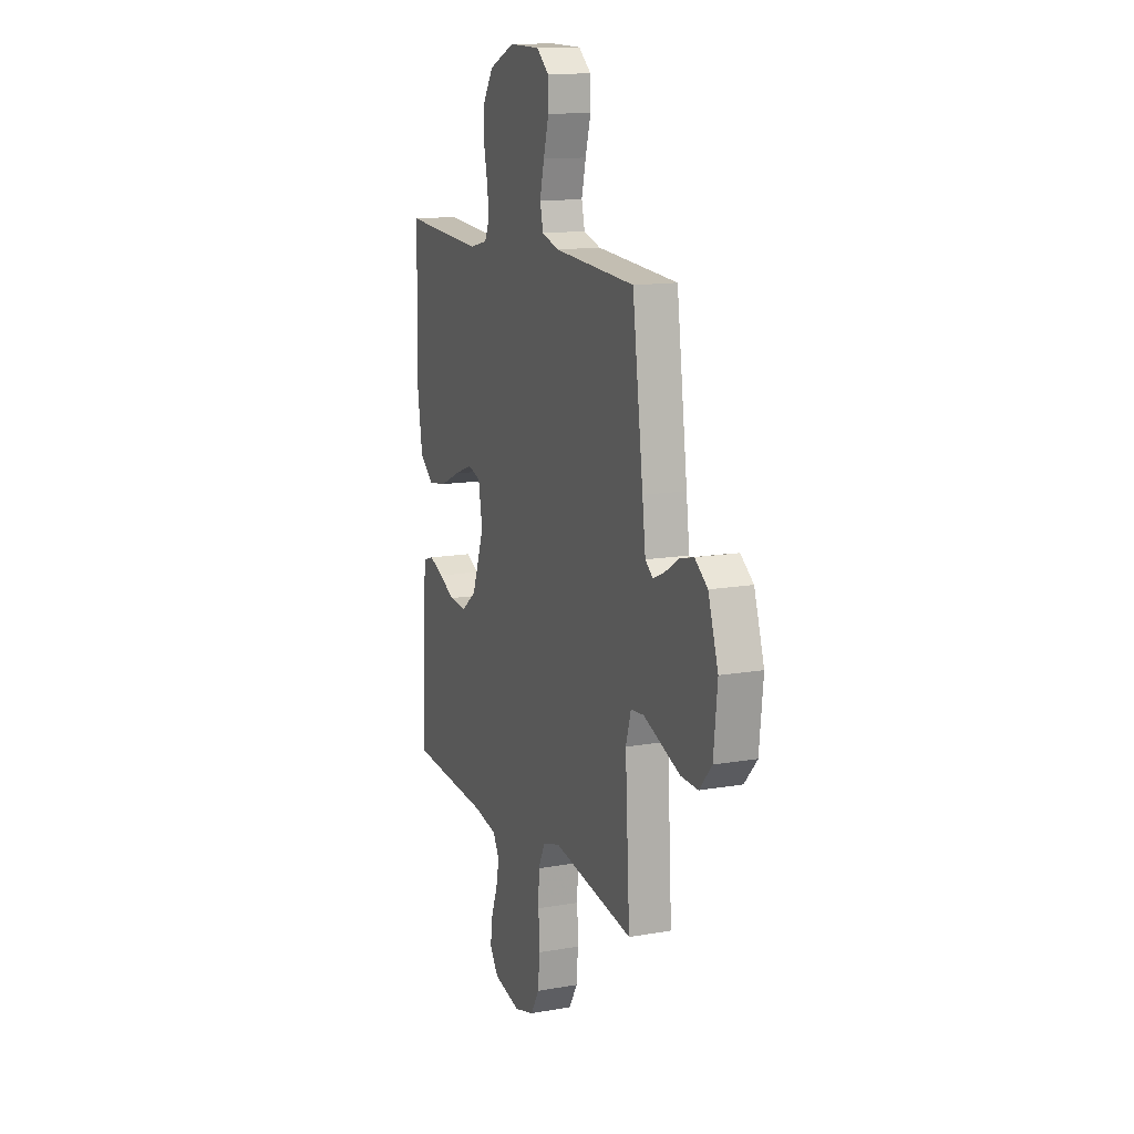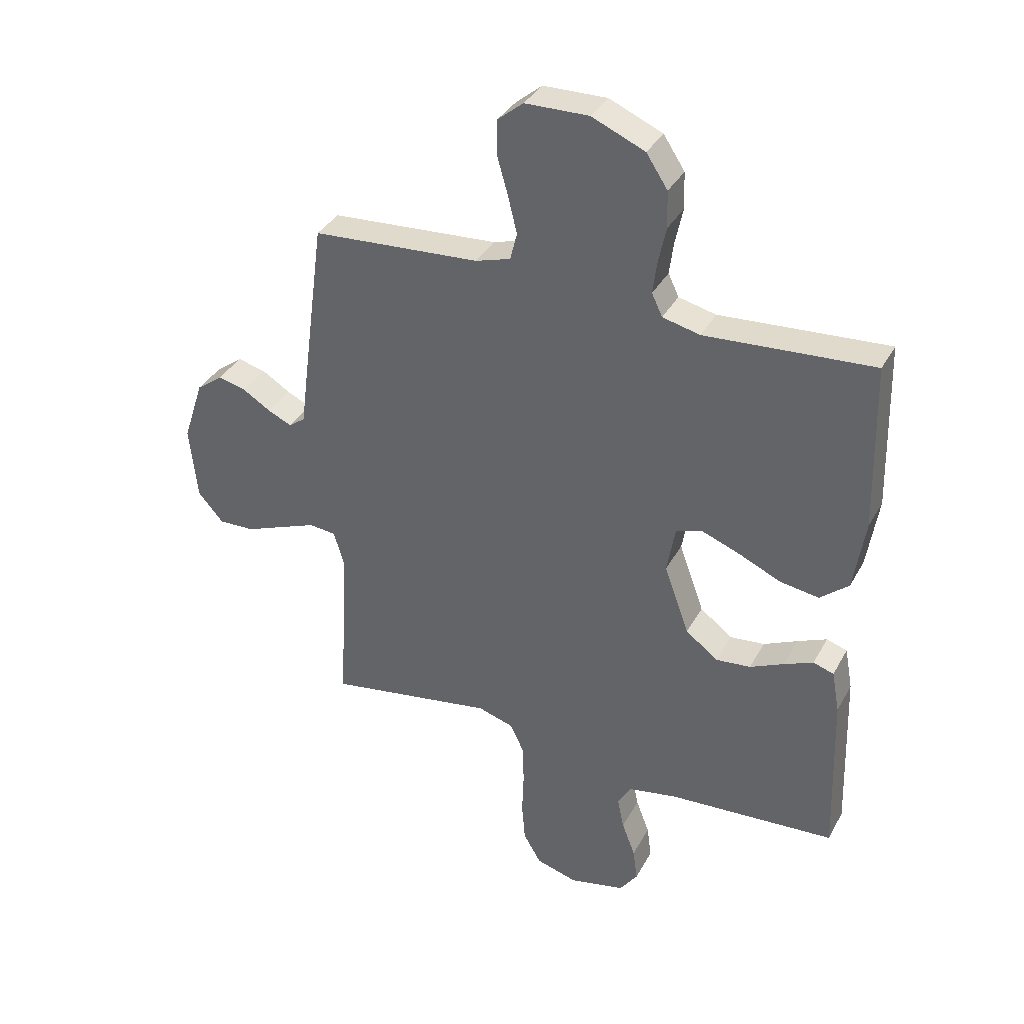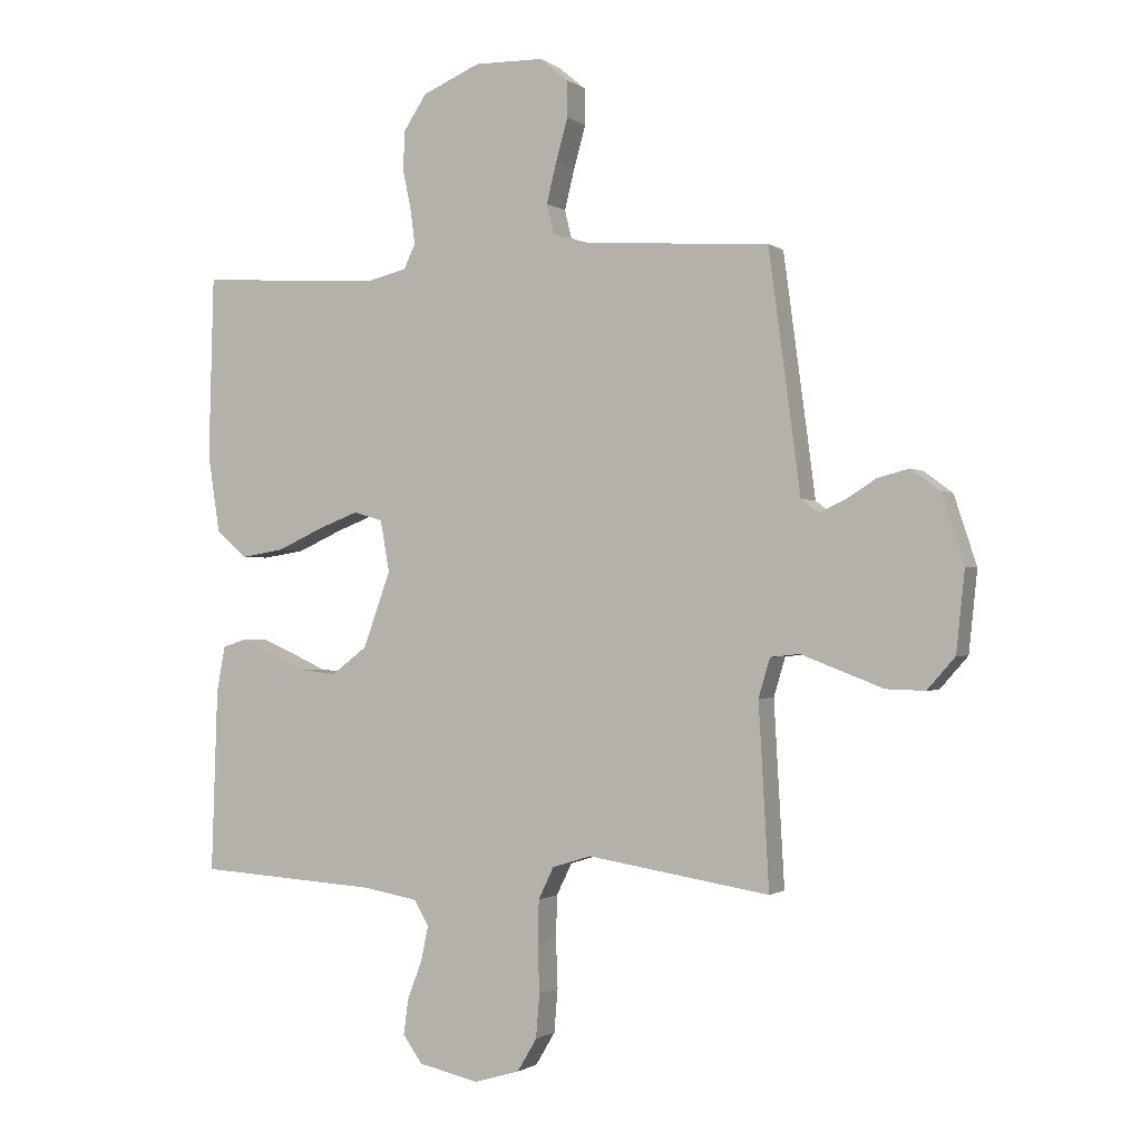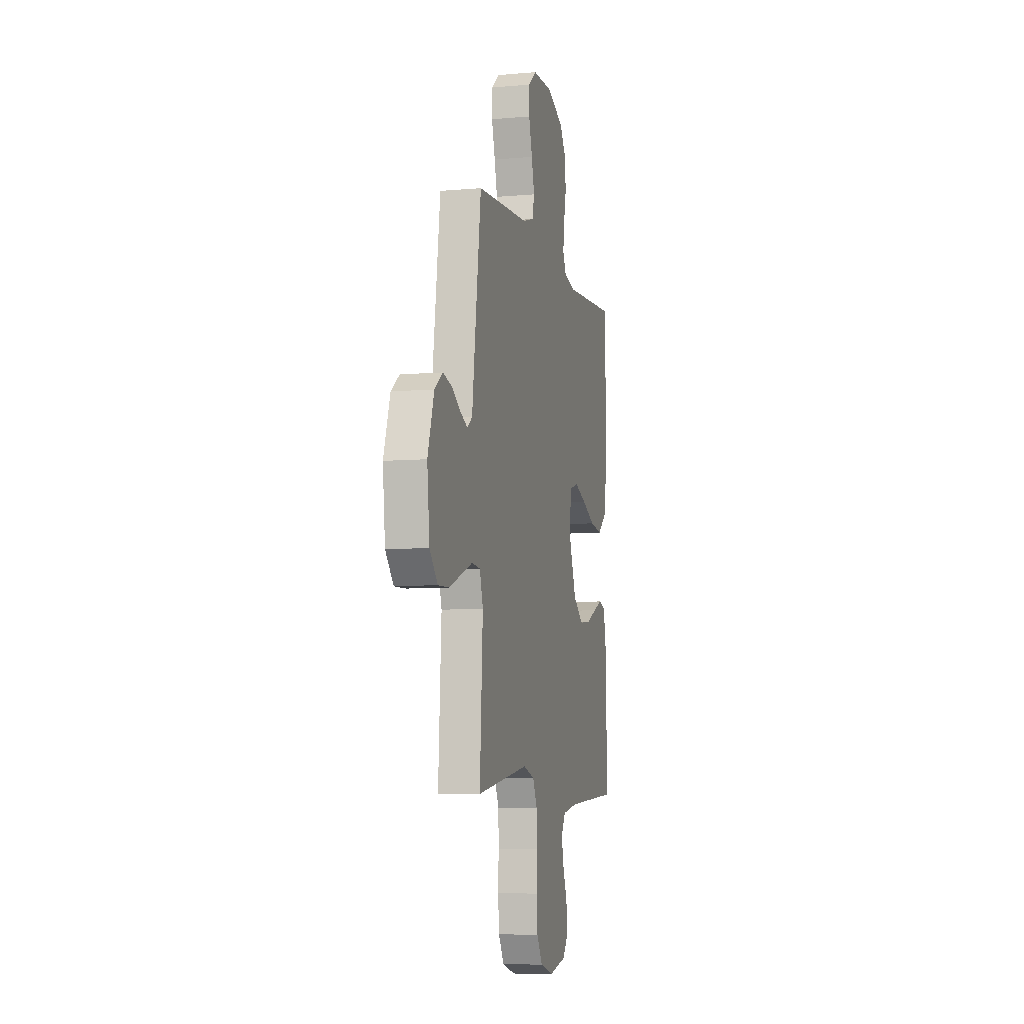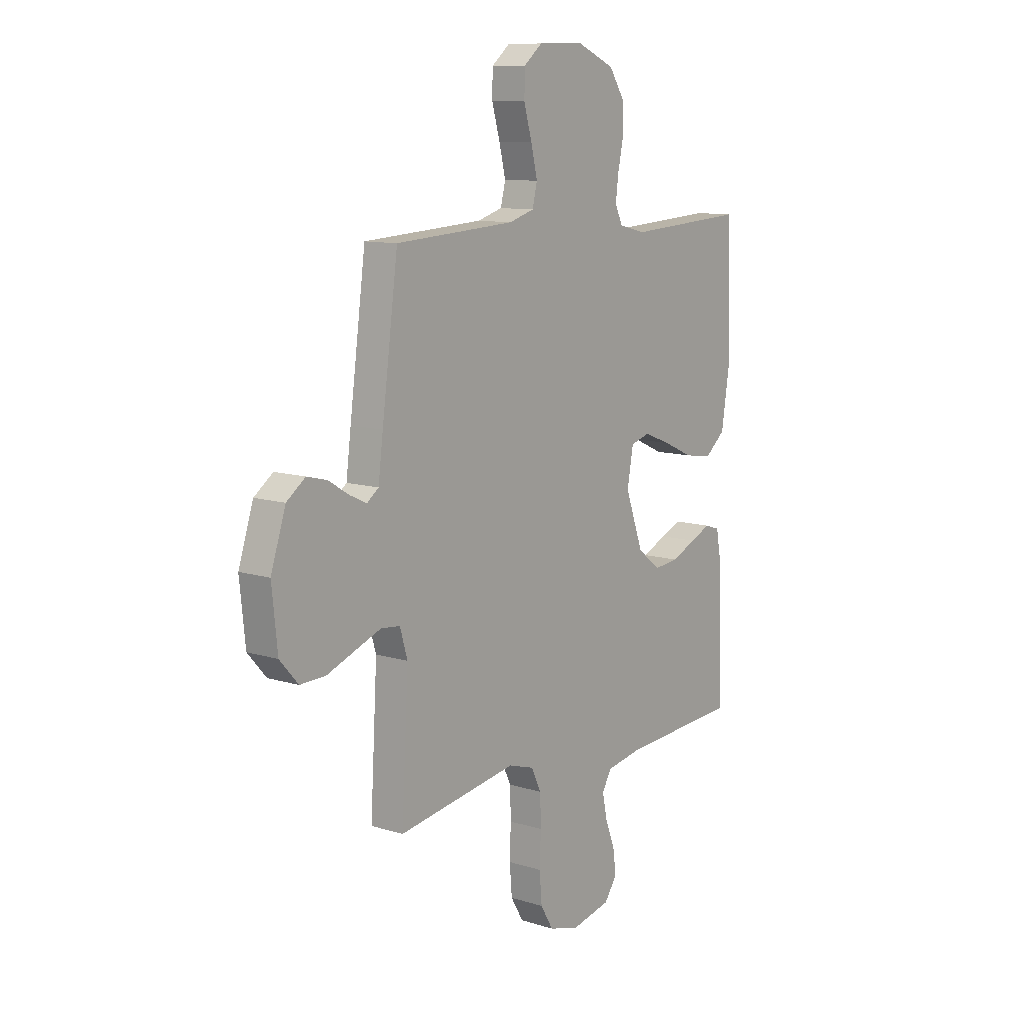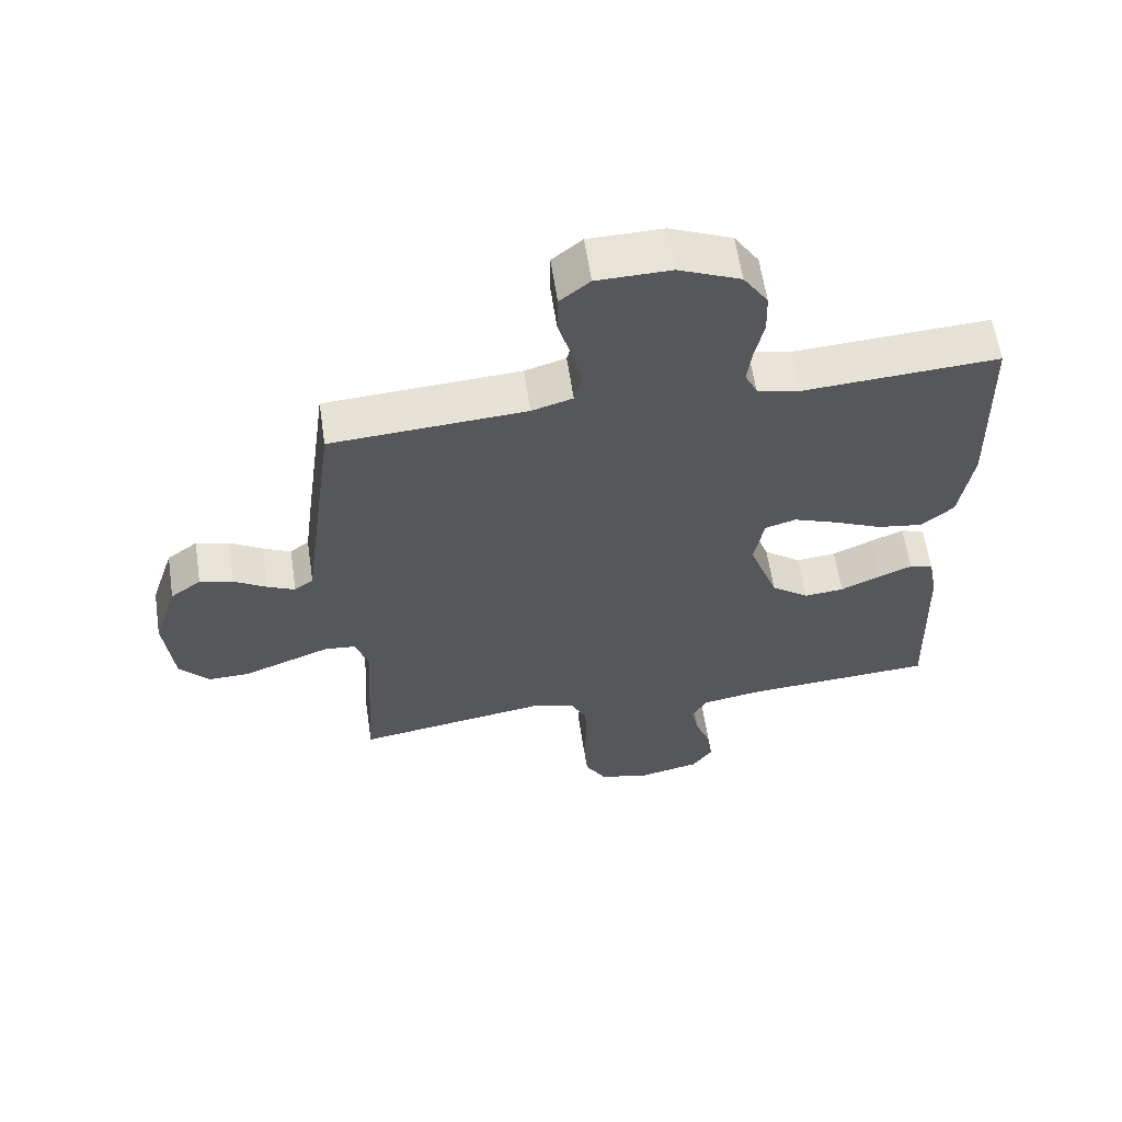
<metadata>
{"format":"obj","ext":"obj","renderer":"f3d","projection":"perspective","resolution":1024,"background":"white","views":[{"elev":13.7,"azim":68.6,"up":"+Z"},{"elev":35.8,"azim":-154.5,"up":"+Z"},{"elev":-1.2,"azim":24.3,"up":"+Z"},{"elev":-7.1,"azim":104.2,"up":"+Z"},{"elev":10.8,"azim":127.7,"up":"+Z"},{"elev":60.8,"azim":171.5,"up":"+Z"}]}
</metadata>
<code>
v -0.5 0.07 0.5
v -0.2 0.07 0.481
v -0.133 0.07 0.497
v -0.114 0.07 0.537
v -0.121 0.07 0.593
v -0.135 0.07 0.659
v -0.133 0.07 0.724
v -0.095 0.07 0.782
v 0 0.07 0.823
v 0.114 0.07 0.821
v 0.16 0.07 0.783
v 0.161 0.07 0.723
v 0.141 0.07 0.653
v 0.125 0.07 0.587
v 0.137 0.07 0.538
v 0.2 0.07 0.519
v 0.5 0.07 0.5
v 0.54 0.07 0.2
v 0.552 0.07 0.106
v 0.581 0.07 0.084
v 0.624 0.07 0.104
v 0.674 0.07 0.135
v 0.725 0.07 0.148
v 0.772 0.07 0.113
v 0.809 0.07 0
v 0.795 0.07 -0.133
v 0.749 0.07 -0.185
v 0.685 0.07 -0.183
v 0.615 0.07 -0.156
v 0.55 0.07 -0.131
v 0.502 0.07 -0.136
v 0.483 0.07 -0.2
v 0.5 0.07 -0.5
v 0.2 0.07 -0.452
v 0.136 0.07 -0.472
v 0.111 0.07 -0.524
v 0.109 0.07 -0.596
v 0.112 0.07 -0.674
v 0.106 0.07 -0.746
v 0.074 0.07 -0.8
v 0 0.07 -0.822
v -0.1 0.07 -0.8
v -0.132 0.07 -0.755
v -0.124 0.07 -0.696
v -0.1 0.07 -0.633
v -0.088 0.07 -0.576
v -0.112 0.07 -0.535
v -0.2 0.07 -0.519
v -0.5 0.07 -0.5
v -0.49 0.07 -0.2
v -0.476 0.07 -0.124
v -0.439 0.07 -0.112
v -0.387 0.07 -0.134
v -0.326 0.07 -0.162
v -0.264 0.07 -0.168
v -0.206 0.07 -0.124
v -0.161 0.07 0
v -0.176 0.07 0.085
v -0.224 0.07 0.099
v -0.292 0.07 0.073
v -0.367 0.07 0.039
v -0.437 0.07 0.028
v -0.488 0.07 0.071
v -0.508 0.07 0.2
v -0.5 0 0.5
v -0.2 0 0.481
v -0.133 0 0.497
v -0.114 0 0.537
v -0.121 0 0.593
v -0.135 0 0.659
v -0.133 0 0.724
v -0.095 0 0.782
v 0 0 0.823
v 0.114 0 0.821
v 0.16 0 0.783
v 0.161 0 0.723
v 0.141 0 0.653
v 0.125 0 0.587
v 0.137 0 0.538
v 0.2 0 0.519
v 0.5 0 0.5
v 0.54 0 0.2
v 0.552 0 0.106
v 0.581 0 0.084
v 0.624 0 0.104
v 0.674 0 0.135
v 0.725 0 0.148
v 0.772 0 0.113
v 0.809 0 0
v 0.795 0 -0.133
v 0.749 0 -0.185
v 0.685 0 -0.183
v 0.615 0 -0.156
v 0.55 0 -0.131
v 0.502 0 -0.136
v 0.483 0 -0.2
v 0.5 0 -0.5
v 0.2 0 -0.452
v 0.136 0 -0.472
v 0.111 0 -0.524
v 0.109 0 -0.596
v 0.112 0 -0.674
v 0.106 0 -0.746
v 0.074 0 -0.8
v 0 0 -0.822
v -0.1 0 -0.8
v -0.132 0 -0.755
v -0.124 0 -0.696
v -0.1 0 -0.633
v -0.088 0 -0.576
v -0.112 0 -0.535
v -0.2 0 -0.519
v -0.5 0 -0.5
v -0.49 0 -0.2
v -0.476 0 -0.124
v -0.439 0 -0.112
v -0.387 0 -0.134
v -0.326 0 -0.162
v -0.264 0 -0.168
v -0.206 0 -0.124
v -0.161 0 0
v -0.176 0 0.085
v -0.224 0 0.099
v -0.292 0 0.073
v -0.367 0 0.039
v -0.437 0 0.028
v -0.488 0 0.071
v -0.508 0 0.2
f 63 64 1 2
f 60 61 62 63
f 59 60 63 2
f 58 59 2 3
f 57 58 3 4
f 51 52 53 54
f 49 50 51 54
f 48 49 54 55
f 47 48 55 56
f 42 43 44 45
f 42 45 46
f 41 42 46
f 40 41 46
f 37 38 39 40
f 36 37 40 46
f 35 36 46 47
f 32 33 34
f 31 32 34 35
f 26 27 28 29
f 26 29 30
f 25 26 30
f 24 25 30 31
f 21 22 23 24
f 20 21 24 31
f 16 17 18 19
f 15 16 19
f 10 11 12 13
f 10 13 14
f 9 10 14
f 8 9 14 15
f 5 6 7 8
f 4 5 8 15
f 35 47 56 57
f 19 20 31 35
f 19 35 57
f 4 15 19 57
f 66 65 128 127
f 127 126 125 124
f 66 127 124 123
f 67 66 123 122
f 68 67 122 121
f 118 117 116 115
f 118 115 114 113
f 119 118 113 112
f 120 119 112 111
f 109 108 107 106
f 110 109 106
f 110 106 105
f 110 105 104
f 104 103 102 101
f 110 104 101 100
f 111 110 100 99
f 98 97 96
f 99 98 96 95
f 93 92 91 90
f 94 93 90
f 94 90 89
f 95 94 89 88
f 88 87 86 85
f 95 88 85 84
f 83 82 81 80
f 83 80 79
f 77 76 75 74
f 78 77 74
f 78 74 73
f 79 78 73 72
f 72 71 70 69
f 79 72 69 68
f 121 120 111 99
f 99 95 84 83
f 121 99 83
f 121 83 79 68
f 1 65 66 2
f 2 66 67 3
f 3 67 68 4
f 4 68 69 5
f 5 69 70 6
f 6 70 71 7
f 7 71 72 8
f 8 72 73 9
f 9 73 74 10
f 10 74 75 11
f 11 75 76 12
f 12 76 77 13
f 13 77 78 14
f 14 78 79 15
f 15 79 80 16
f 16 80 81 17
f 17 81 82 18
f 18 82 83 19
f 19 83 84 20
f 20 84 85 21
f 21 85 86 22
f 22 86 87 23
f 23 87 88 24
f 24 88 89 25
f 25 89 90 26
f 26 90 91 27
f 27 91 92 28
f 28 92 93 29
f 29 93 94 30
f 30 94 95 31
f 31 95 96 32
f 32 96 97 33
f 33 97 98 34
f 34 98 99 35
f 35 99 100 36
f 36 100 101 37
f 37 101 102 38
f 38 102 103 39
f 39 103 104 40
f 40 104 105 41
f 41 105 106 42
f 42 106 107 43
f 43 107 108 44
f 44 108 109 45
f 45 109 110 46
f 46 110 111 47
f 47 111 112 48
f 48 112 113 49
f 49 113 114 50
f 50 114 115 51
f 51 115 116 52
f 52 116 117 53
f 53 117 118 54
f 54 118 119 55
f 55 119 120 56
f 56 120 121 57
f 57 121 122 58
f 58 122 123 59
f 59 123 124 60
f 60 124 125 61
f 61 125 126 62
f 62 126 127 63
f 63 127 128 64
f 64 128 65 1

</code>
